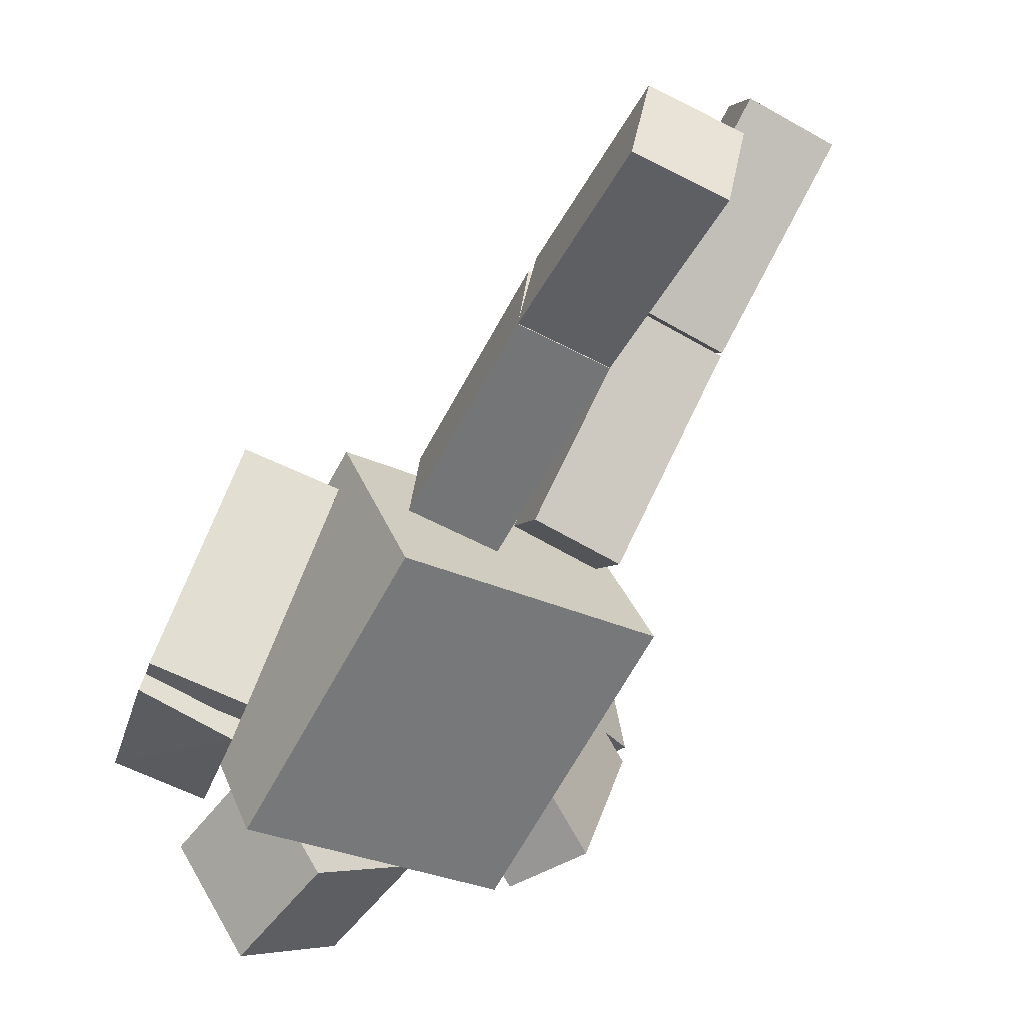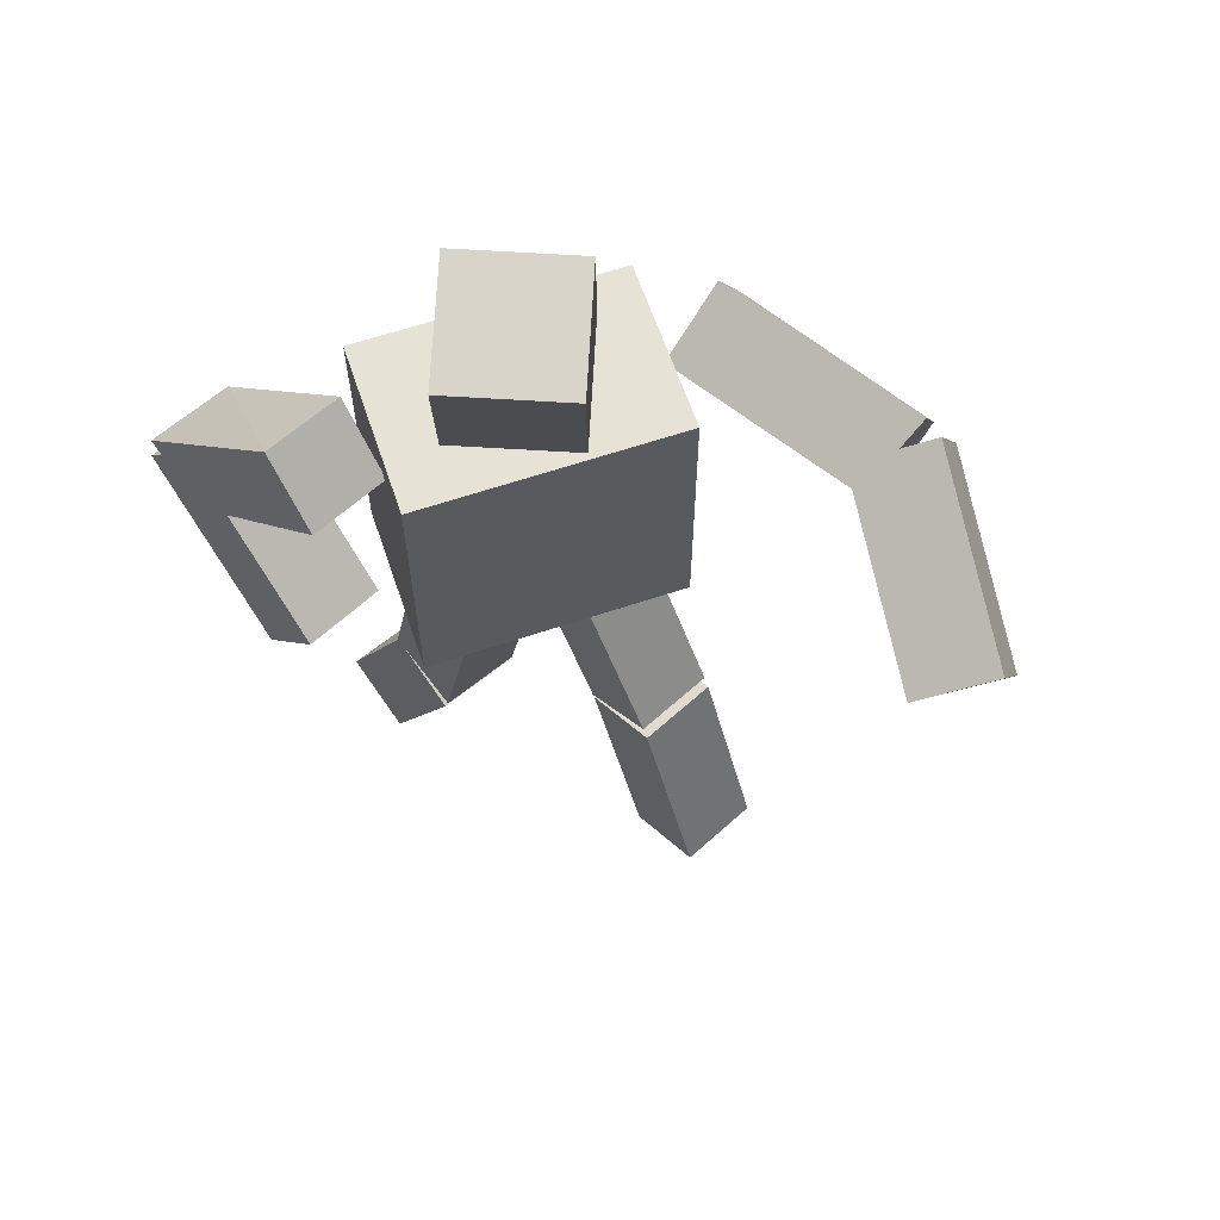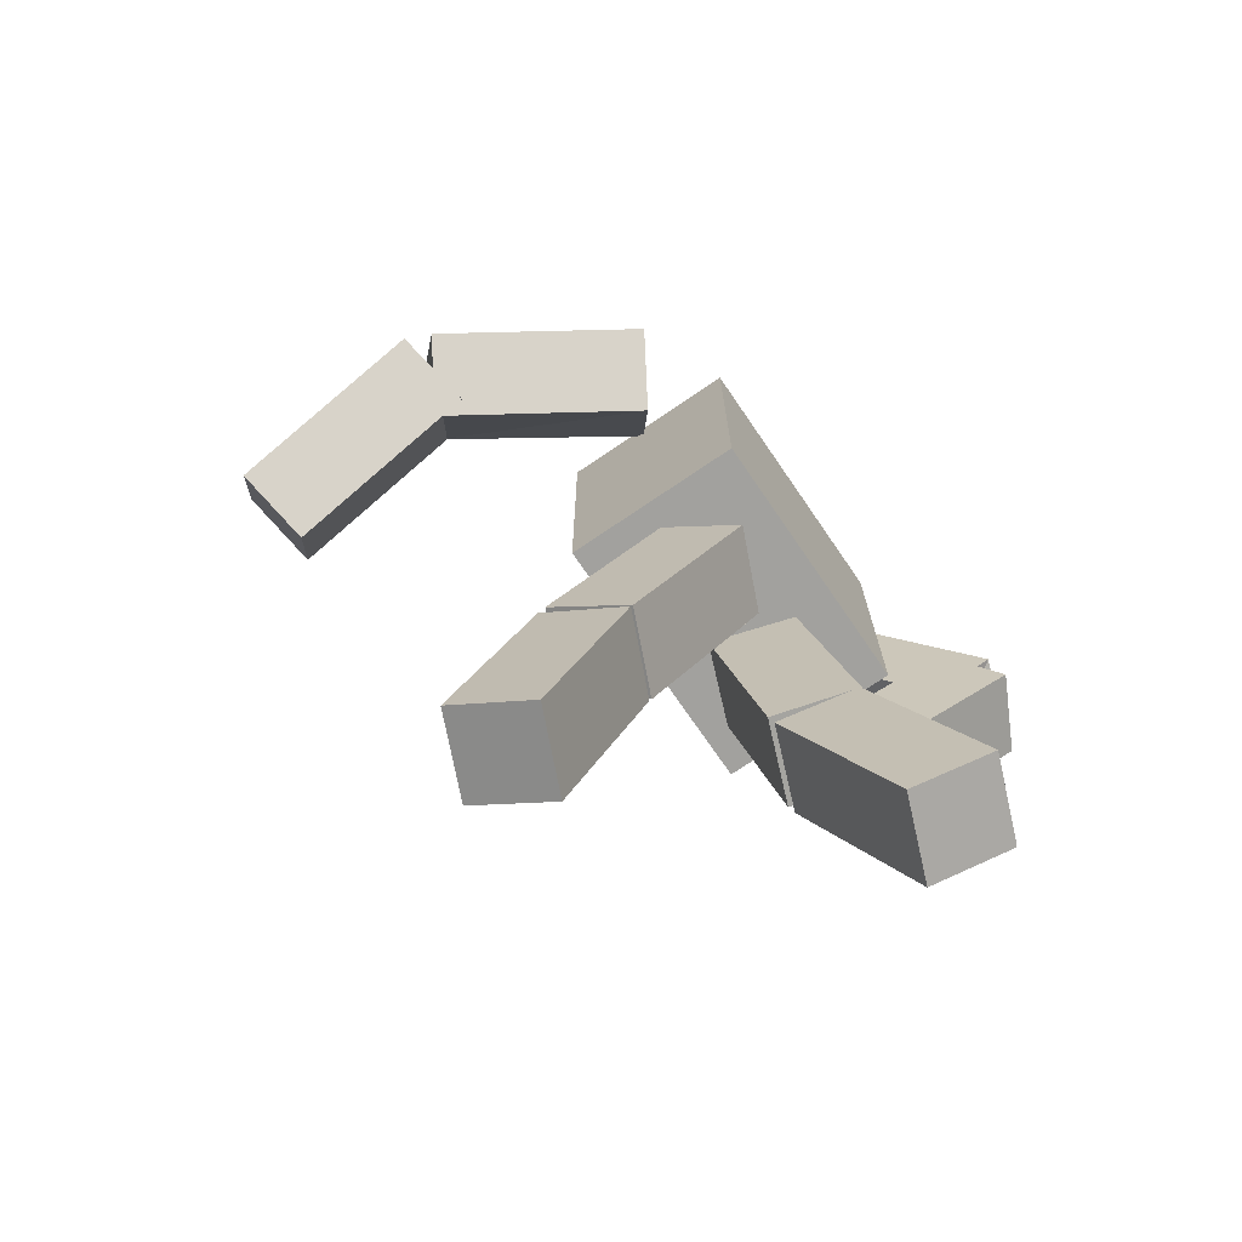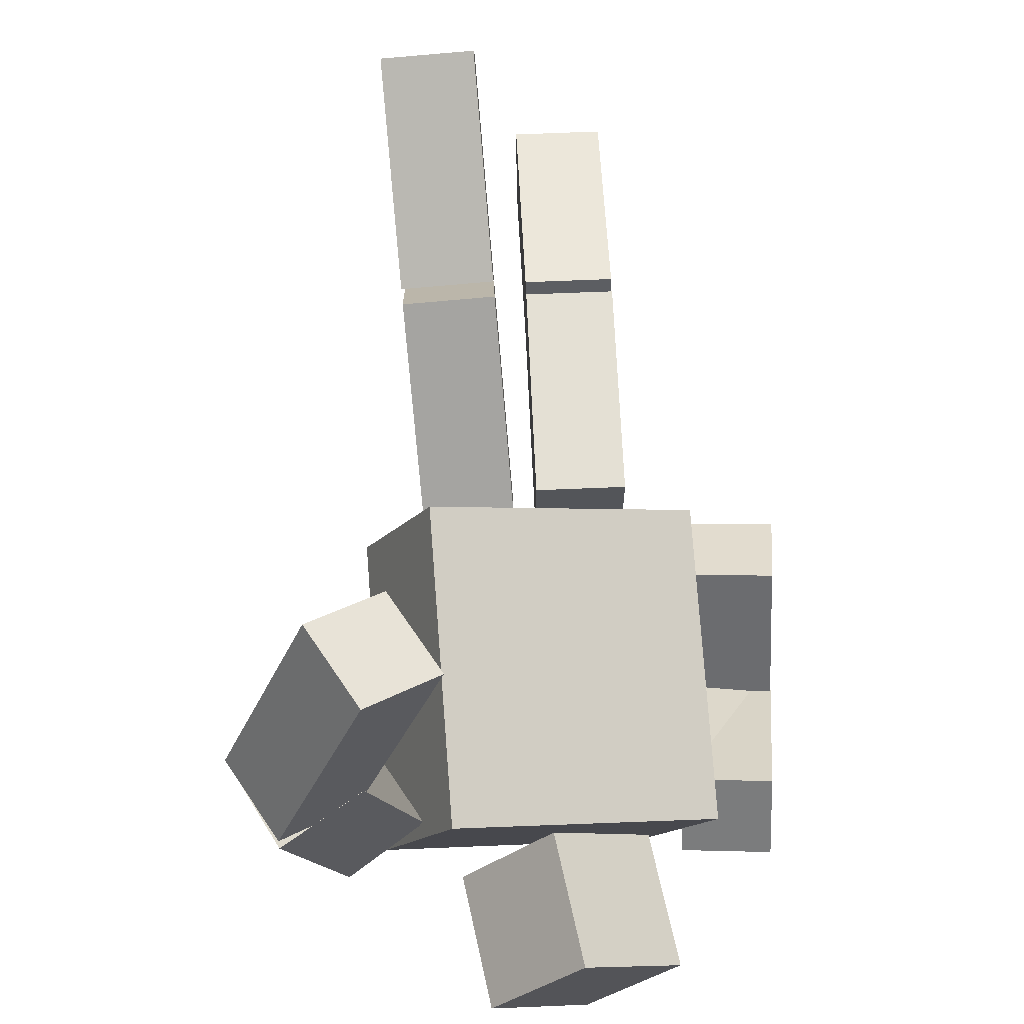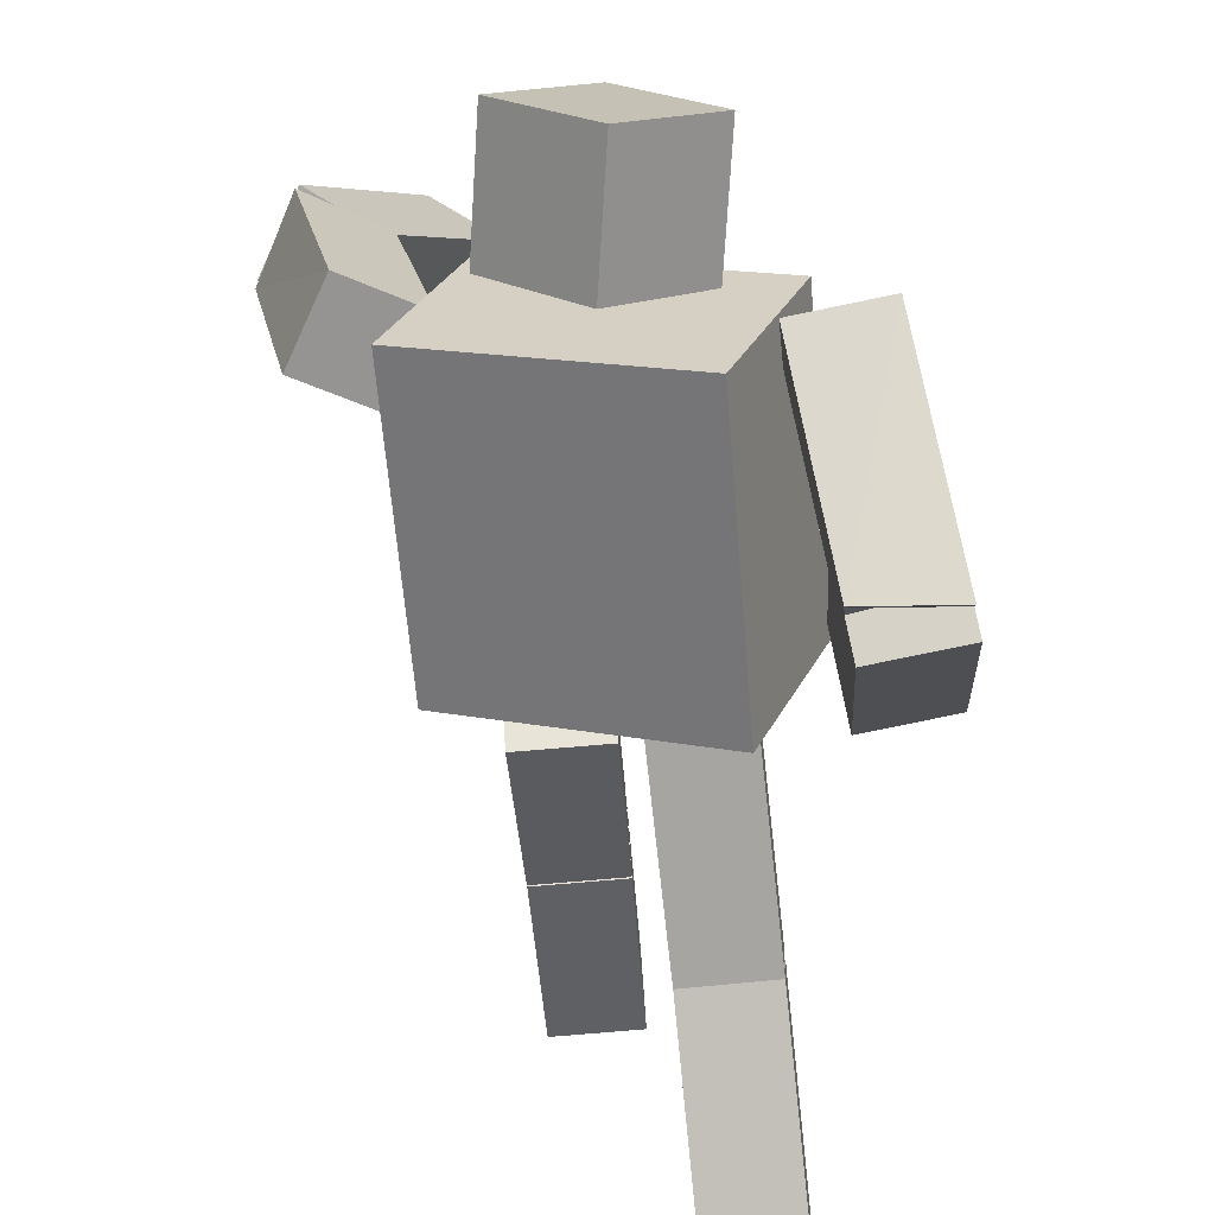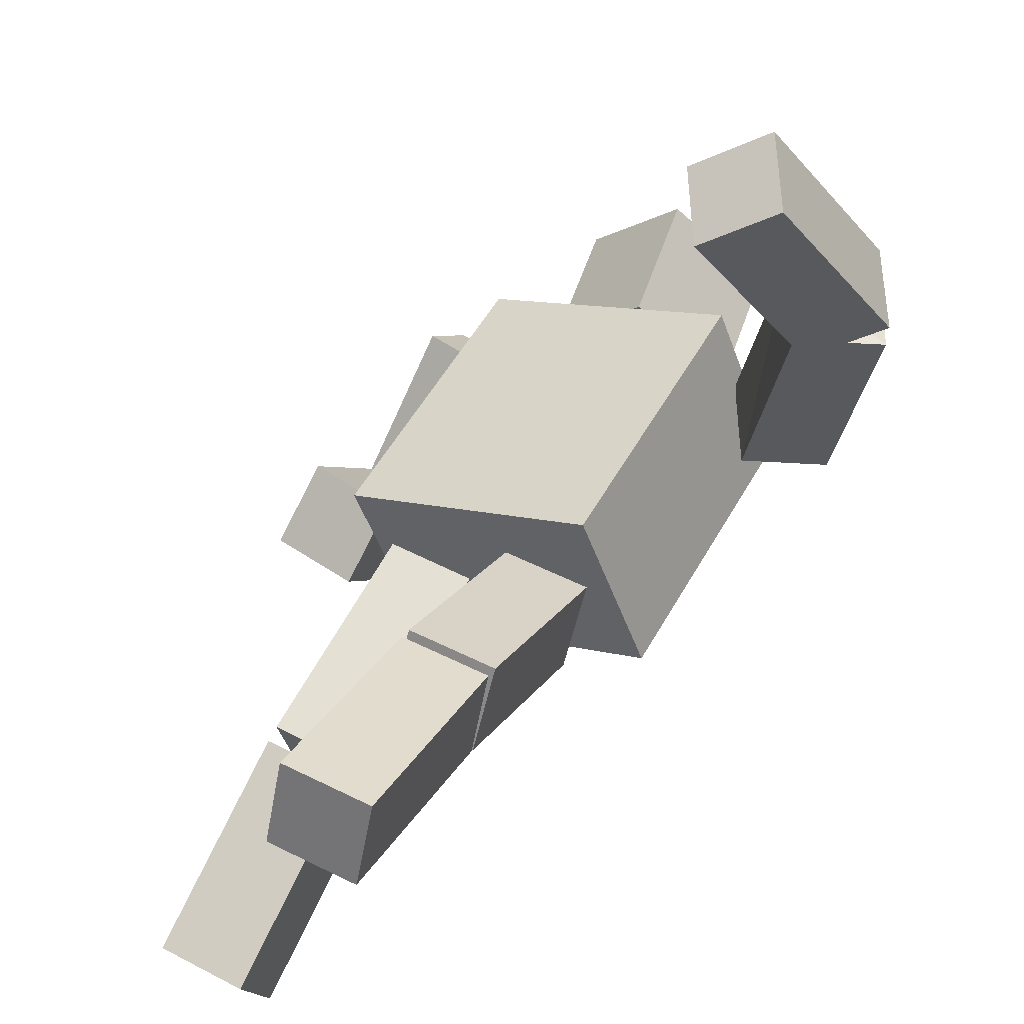
<metadata>
{"format":"obj","ext":"obj","renderer":"f3d","projection":"perspective","resolution":1024,"background":"white","views":[{"elev":-67.9,"azim":-28.9,"up":"+Z"},{"elev":63.0,"azim":-40.8,"up":"+Y"},{"elev":-72.1,"azim":102.3,"up":"+Y"},{"elev":77.8,"azim":175.7,"up":"+Z"},{"elev":-62.5,"azim":-175.2,"up":"+Z"},{"elev":51.3,"azim":28.1,"up":"+Z"}]}
</metadata>
<code>
o Cube.001_Cube.000
v 0.591 0.6092 1.859
v 0.9031 0.7523 2.073
v 0.3901 0.955 1.921
v 0.7022 1.098 2.135
v 0.9892 0.9896 1.024
v 1.301 1.133 1.239
v 1.1 1.478 1.3
v 0.7884 1.335 1.086
v 0.08572 -1.887 1.063
v 0.07622 -2.023 0.6823
v 0.4902 -1.885 1.052
v 0.4807 -2.021 0.6715
v 0.07169 -0.9449 0.7275
v 0.06219 -1.081 0.3466
v 0.4666 -1.079 0.3357
v 0.4761 -0.9427 0.7167
v 0.7481 0.999 0.1849
v 1.09 1.207 0.1271
v 0.5482 1.345 0.246
v 0.8906 1.553 0.1882
v 0.0523 -0.002425 0.2107
v 0.04409 -0.1977 -0.1436
v 0.4567 -6e-06 0.2
v 0.4485 -0.1953 -0.1543
v 0.9479 0.9419 1.163
v 1.292 1.15 1.11
v 1.106 1.499 1.205
v 0.7533 1.294 1.209
v 0.07058 -0.8838 0.7001
v 0.06203 -1.069 0.3375
v 0.4665 -1.066 0.3268
v 0.475 -0.8814 0.6892
v -0.7221 0.25 -0.1977
v -0.7737 -0.04672 -0.4678
v -1.123 0.29 -0.1648
v -1.175 -0.006718 -0.435
v -0.7155 0.9226 -0.9376
v -0.7672 0.6259 -1.208
v -1.168 0.666 -1.175
v -1.117 0.9627 -0.9048
v -0.1181 -2.094 -0.5637
v -0.108 -1.918 -0.9279
v -0.5224 -2.081 -0.5685
v -0.5123 -1.905 -0.9327
v -0.09372 -1.195 -0.1283
v -0.08364 -1.019 -0.4925
v -0.488 -1.005 -0.4973
v -0.4981 -1.181 -0.1331
v -0.6258 1.2 -0.1429
v -0.6158 1.497 -0.4179
v -1.027 1.242 -0.1123
v -1.017 1.539 -0.3873
v -0.06101 -0.1359 0.09947
v -0.05397 -0.05243 -0.2964
v -0.4654 -0.1225 0.09511
v -0.4583 -0.03903 -0.3007
v -0.7517 0.5279 -0.8727
v -0.7432 0.8151 -1.154
v -1.154 0.7932 -1.164
v -1.15 0.6051 -0.8508
v -0.09172 -1.127 -0.1052
v -0.08396 -1.024 -0.4995
v -0.4883 -1.011 -0.504
v -0.4961 -1.114 -0.1098
v 0.4209 0.01526 0.6049
v 0.4209 1.415 0.6049
v 0.7363 0.01526 -0.1736
v 0.7363 1.415 -0.1736
v -0.7469 0.01526 0.1317
v -0.7469 1.415 0.1317
v -0.4315 0.01526 -0.6468
v -0.4315 1.415 -0.6468
v -0.01097 1.446 0.4151
v -0.09744 2.032 0.51
v 0.3983 1.575 -0.00443
v 0.3118 2.161 0.09047
v -0.4411 1.45 -0.00315
v -0.5276 2.037 0.09175
v -0.03184 1.579 -0.4227
v -0.1183 2.165 -0.3278
f 4 1 2
f 3 5 1
f 7 3 4
f 6 4 2
f 5 2 1
f 10 11 9
f 16 9 11
f 15 11 12
f 10 15 12
f 9 14 10
f 25 18 26
f 26 20 27
f 20 28 27
f 28 17 25
f 18 19 20
f 21 30 29
f 30 24 31
f 31 23 32
f 32 21 29
f 22 23 24
f 28 26 27
f 7 5 8
f 16 14 13
f 32 30 31
f 34 35 36
f 33 40 35
f 36 40 39
f 34 39 38
f 34 37 33
f 41 44 42
f 43 45 48
f 43 47 44
f 44 46 42
f 41 46 45
f 57 50 49
f 58 52 50
f 60 52 59
f 60 49 51
f 52 49 50
f 62 53 61
f 62 56 54
f 63 55 56
f 64 53 55
f 55 54 56
f 67 66 65
f 71 68 67
f 71 70 72
f 65 70 69
f 65 71 67
f 70 68 72
f 73 76 74
f 79 76 75
f 77 80 79
f 73 78 77
f 73 79 75
f 78 76 80
f 60 58 57
f 40 38 39
f 45 47 48
f 64 62 61
f 4 3 1
f 3 8 5
f 7 8 3
f 6 7 4
f 5 6 2
f 10 12 11
f 16 13 9
f 15 16 11
f 10 14 15
f 9 13 14
f 25 17 18
f 26 18 20
f 20 19 28
f 28 19 17
f 18 17 19
f 21 22 30
f 30 22 24
f 31 24 23
f 32 23 21
f 22 21 23
f 28 25 26
f 7 6 5
f 16 15 14
f 32 29 30
f 34 33 35
f 33 37 40
f 36 35 40
f 34 36 39
f 34 38 37
f 41 43 44
f 43 41 45
f 43 48 47
f 44 47 46
f 41 42 46
f 57 58 50
f 58 59 52
f 60 51 52
f 60 57 49
f 52 51 49
f 62 54 53
f 62 63 56
f 63 64 55
f 64 61 53
f 55 53 54
f 67 68 66
f 71 72 68
f 71 69 70
f 65 66 70
f 65 69 71
f 70 66 68
f 73 75 76
f 79 80 76
f 77 78 80
f 73 74 78
f 73 77 79
f 78 74 76
f 60 59 58
f 40 37 38
f 45 46 47
f 64 63 62

</code>
